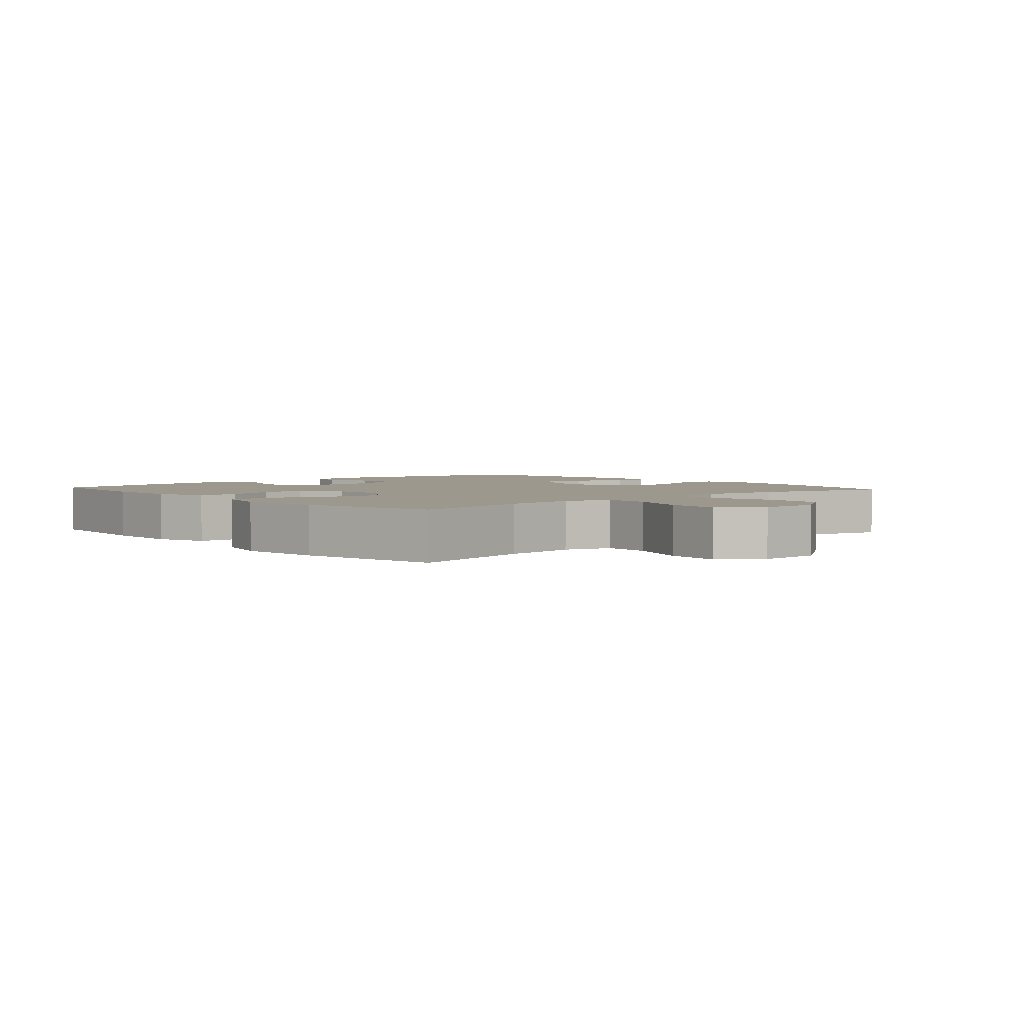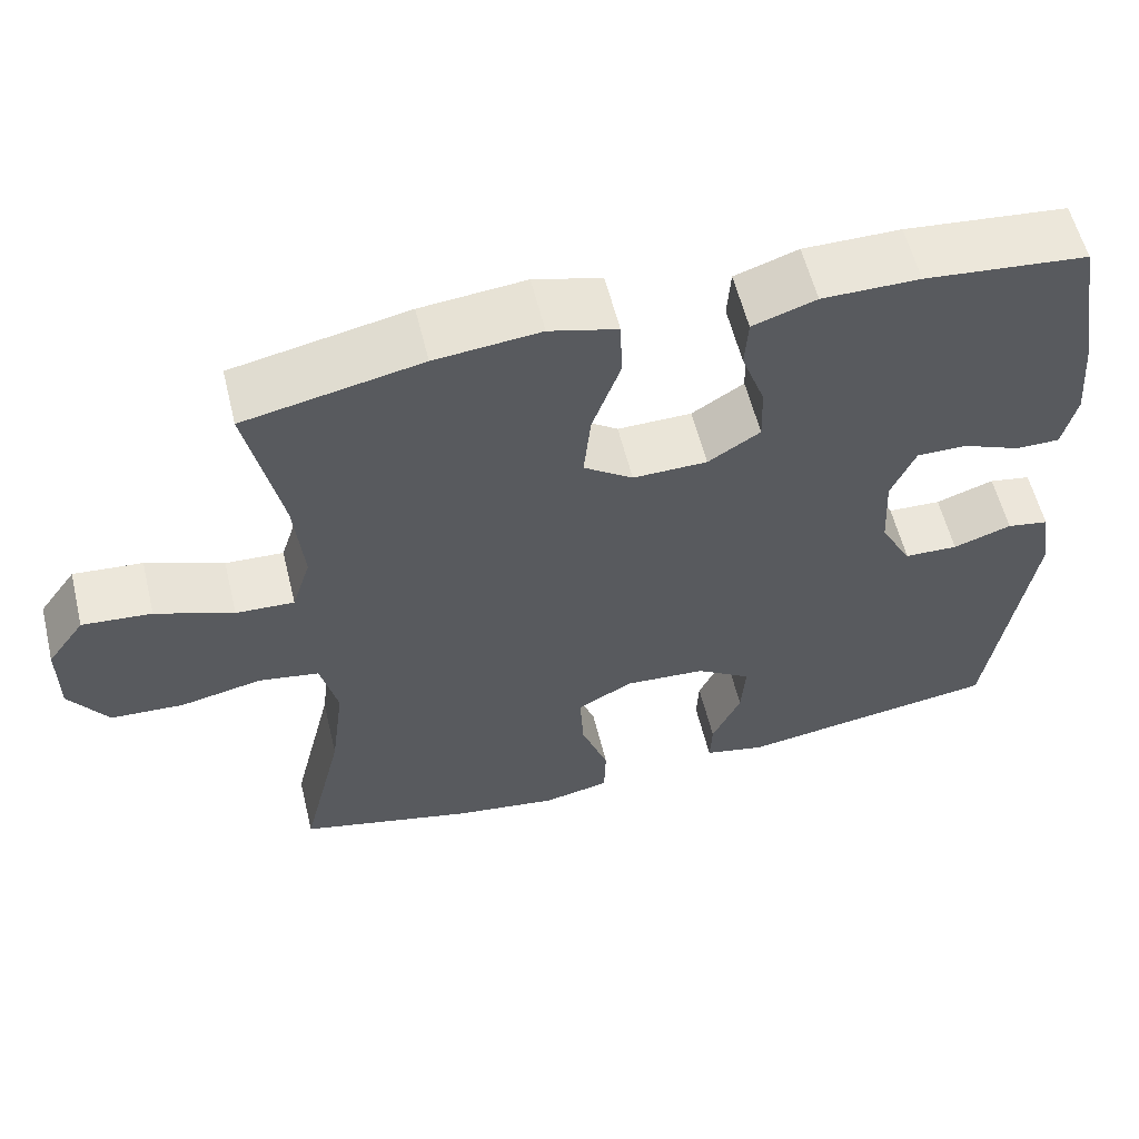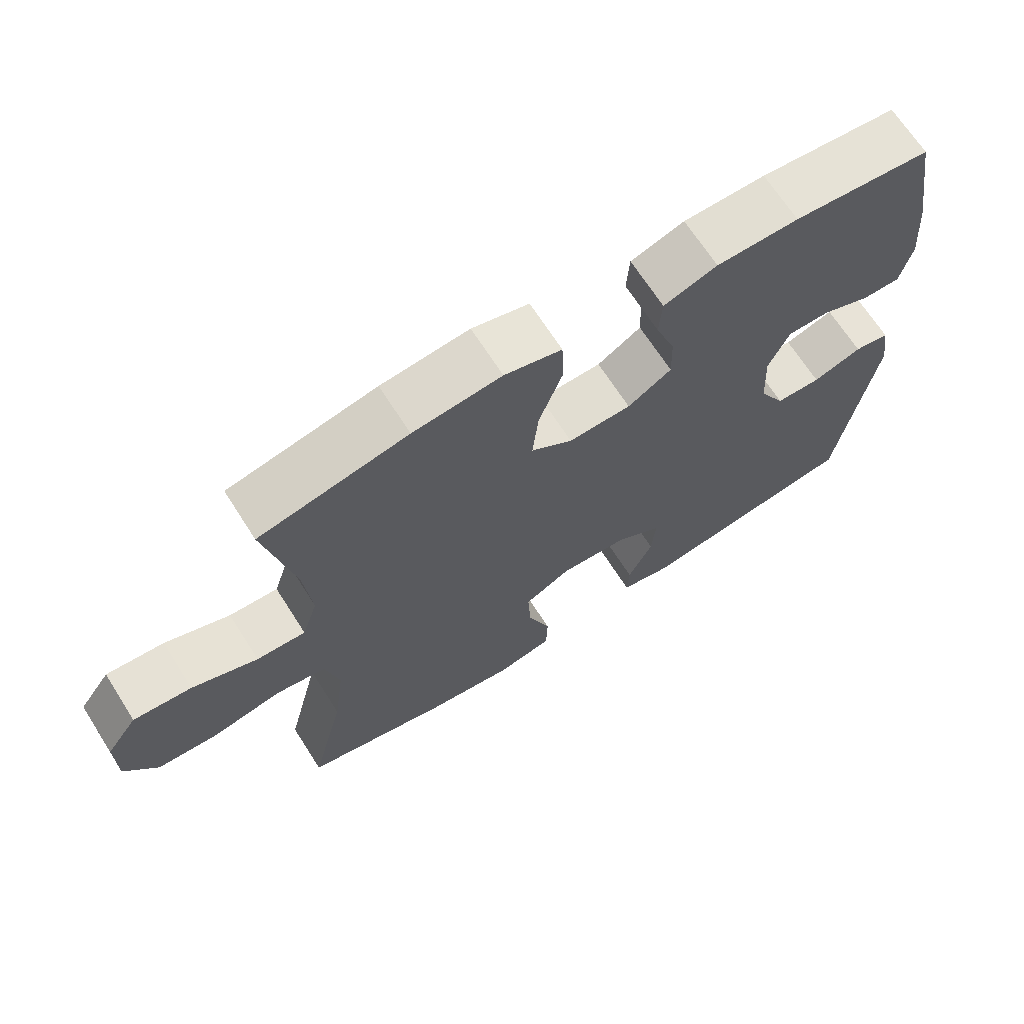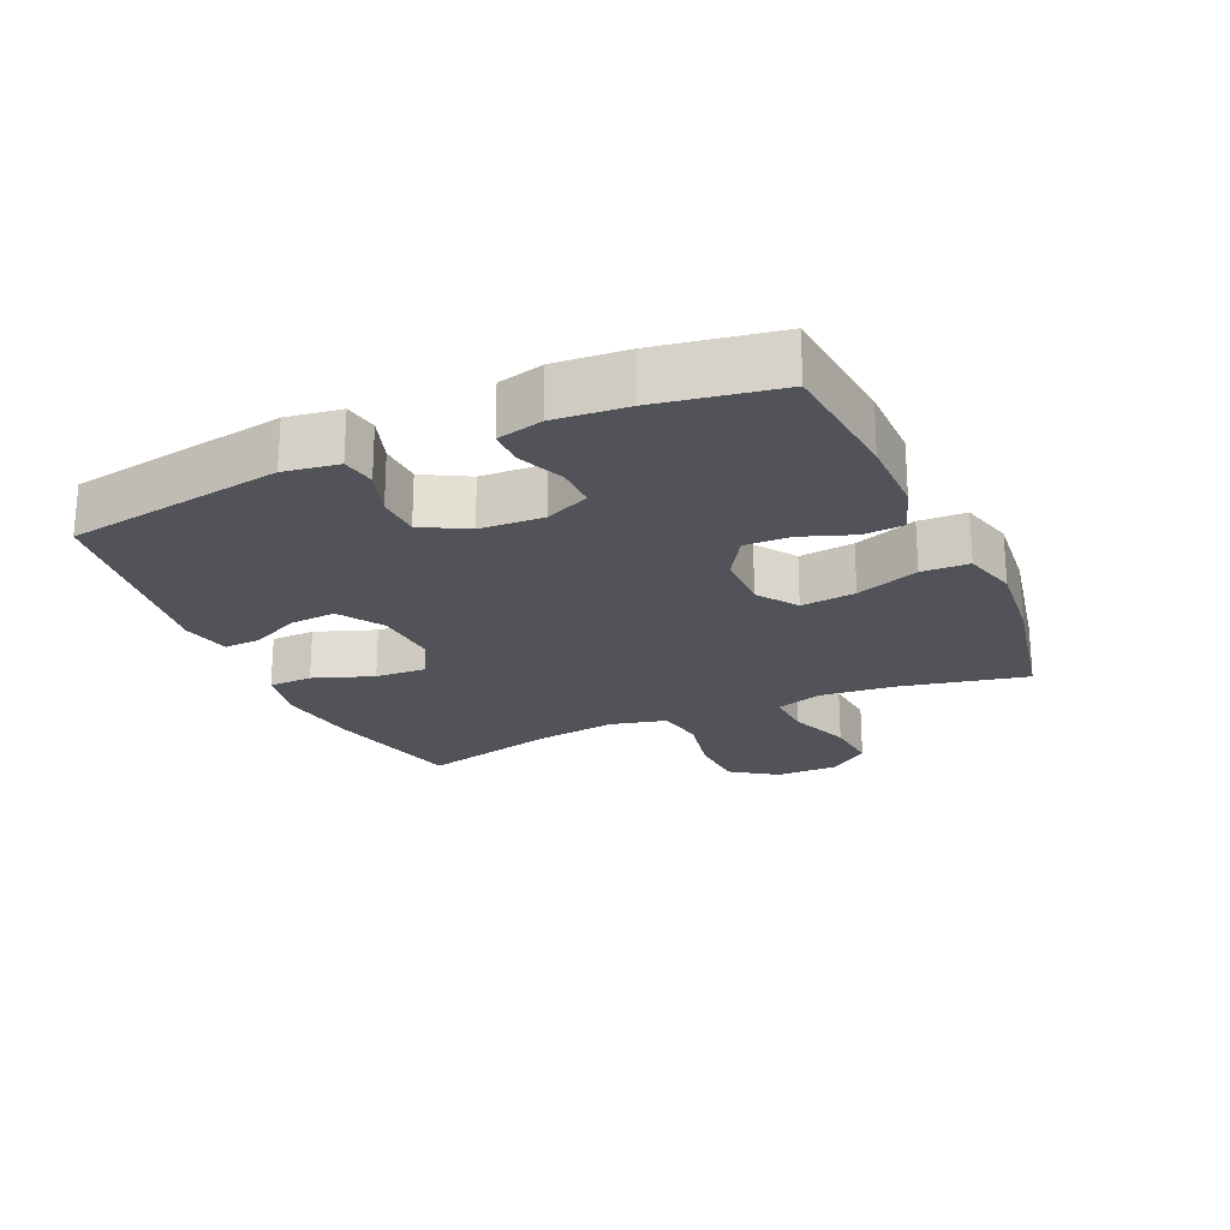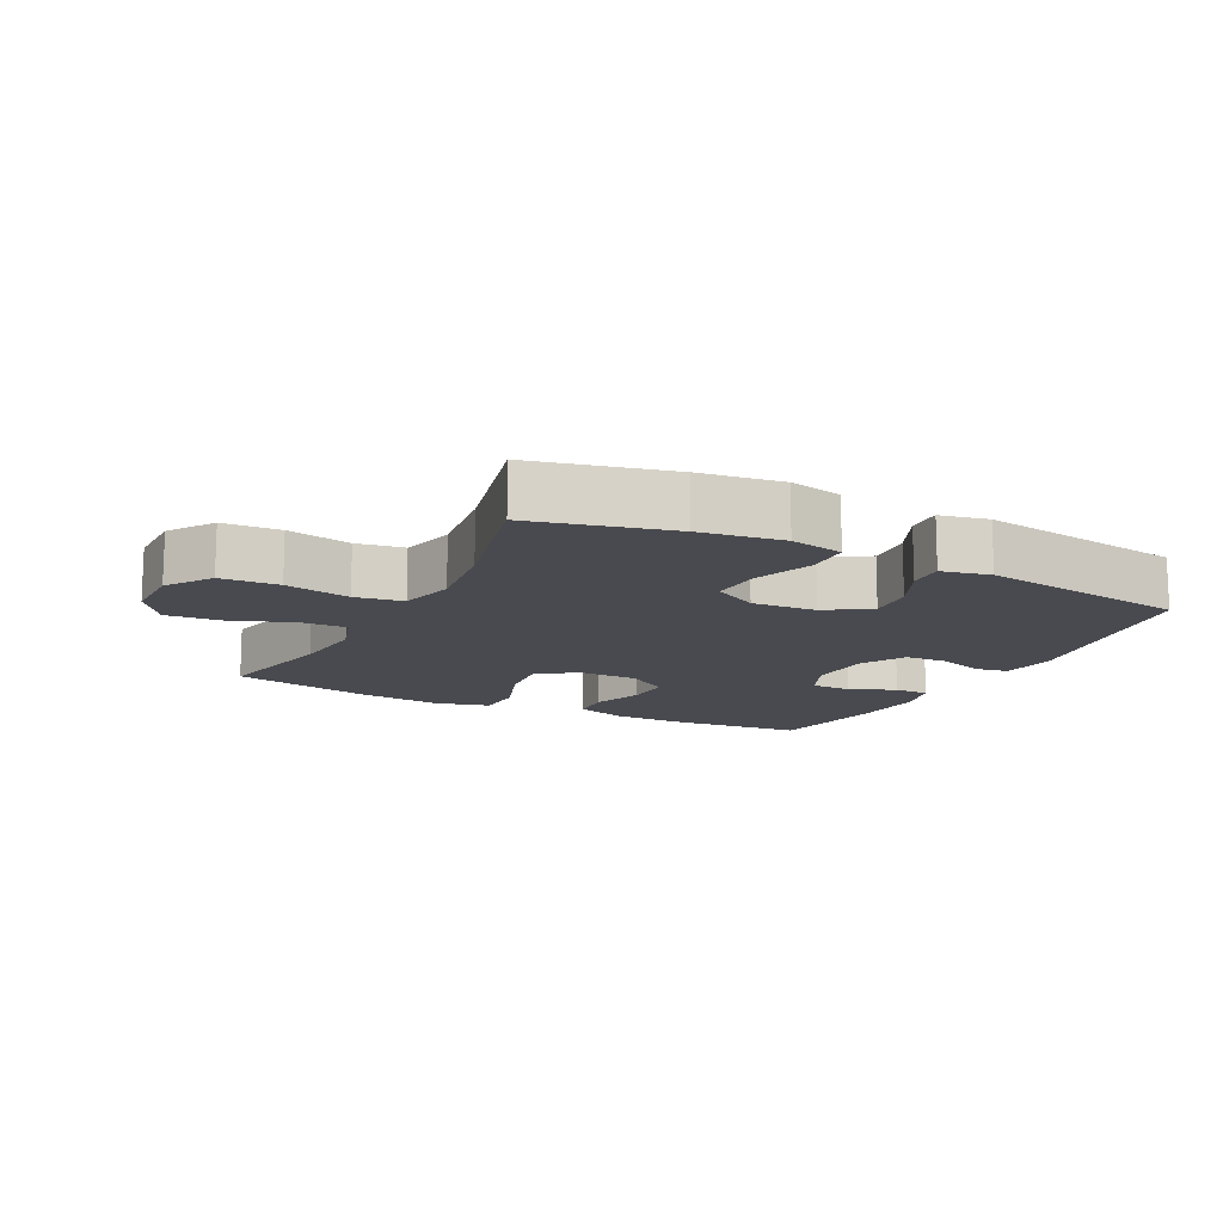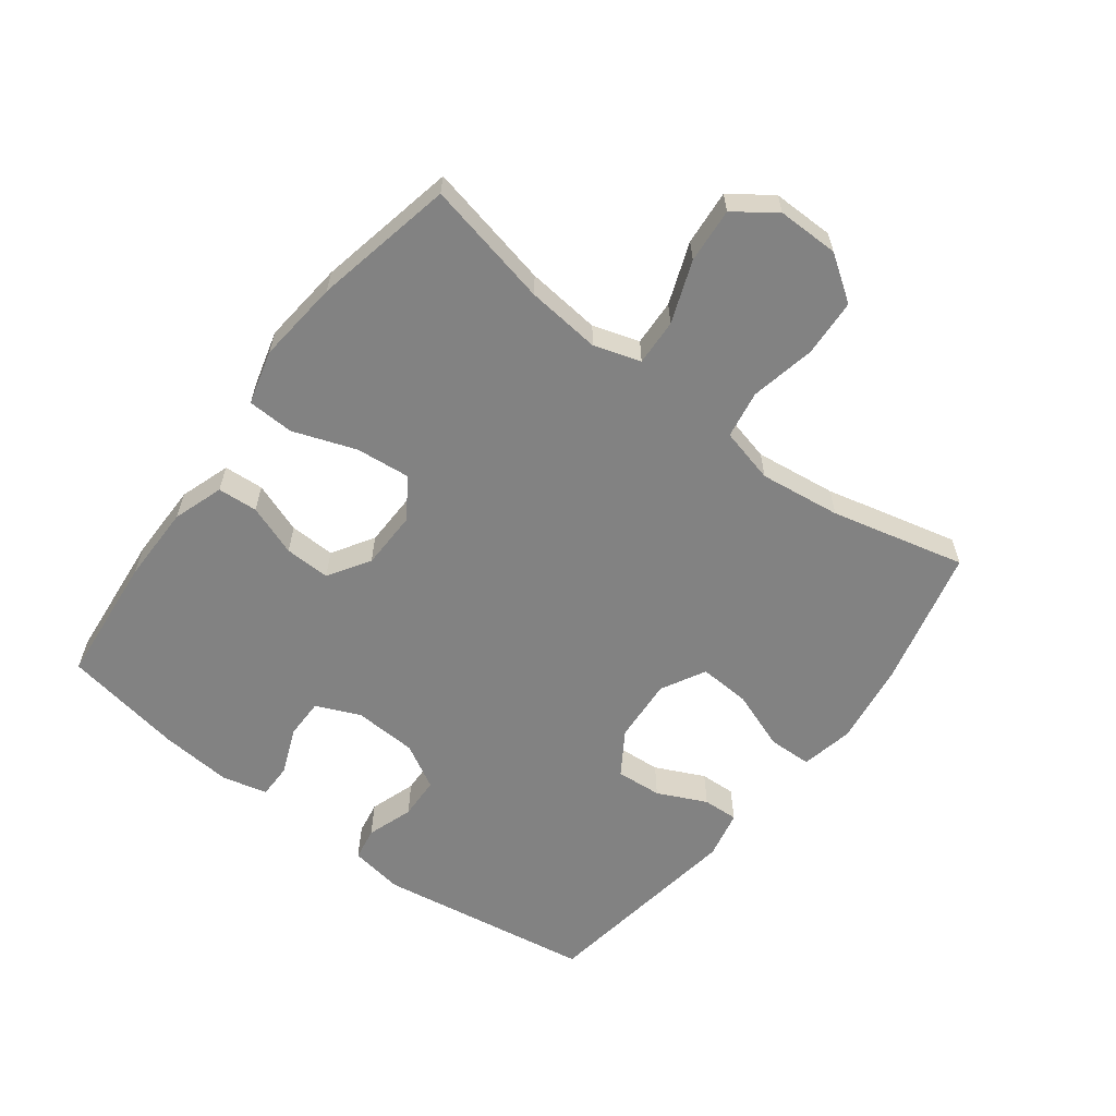
<metadata>
{"format":"obj","ext":"obj","renderer":"f3d","projection":"perspective","resolution":1024,"background":"white","views":[{"elev":3.1,"azim":48.2,"up":"+Y"},{"elev":57.8,"azim":166.3,"up":"+Z"},{"elev":67.9,"azim":147.5,"up":"+Z"},{"elev":-22.6,"azim":-65.8,"up":"+Y"},{"elev":-13.6,"azim":153.0,"up":"+Y"},{"elev":-60.7,"azim":52.8,"up":"+Y"}]}
</metadata>
<code>
o path10032
v -0.5658 0.0375 0.3127
v -0.5752 0.0375 0.1991
v -0.5576 0.0375 0.1268
v -0.5021 0.0375 0.1268
v -0.4287 0.0375 0.1571
v -0.3652 0.0375 0.1574
v -0.3345 0.0375 0.08764
v -0.3397 0.0375 -0.01263
v -0.379 0.0375 -0.08377
v -0.4467 0.0375 -0.08635
v -0.5202 0.0375 -0.06159
v -0.5731 0.0375 -0.07092
v -0.5864 0.0375 -0.1567
v -0.5324 0.0375 -0.498
v -0.2021 0.0375 -0.5463
v -0.125 0.0375 -0.5297
v -0.1276 0.0375 -0.4731
v -0.1642 0.0375 -0.3951
v -0.1697 0.0375 -0.3223
v -0.1001 0.0375 -0.2776
v 0.001774 0.0375 -0.2708
v 0.07173 0.0375 -0.3084
v 0.06725 0.0375 -0.3895
v 0.03286 0.0375 -0.4836
v 0.03482 0.0375 -0.5529
v 0.119 0.0375 -0.5703
v 0.2498 0.0375 -0.5514
v 0.4693 0.0375 -0.498
v 0.4178 0.0375 -0.2854
v 0.4013 0.0375 -0.1566
v 0.4229 0.0375 -0.06908
v 0.4988 0.0375 -0.0564
v 0.6017 0.0375 -0.07746
v 0.6933 0.0375 -0.07248
v 0.7422 0.0375 -0.001484
v 0.7427 0.0375 0.09598
v 0.696 0.0375 0.1605
v 0.609 0.0375 0.1532
v 0.5111 0.0375 0.1163
v 0.4378 0.0375 0.1129
v 0.4143 0.0375 0.1865
v 0.4262 0.0375 0.3044
v 0.4693 0.0375 0.5039
v 0.247 0.0375 0.5496
v 0.1143 0.0375 0.5628
v 0.02844 0.0375 0.5397
v 0.02567 0.0375 0.4654
v 0.06121 0.0375 0.3666
v 0.07002 0.0375 0.2805
v 0.007866 0.0375 0.2373
v -0.08608 0.0375 0.2388
v -0.1518 0.0375 0.2802
v -0.1495 0.0375 0.3526
v -0.12 0.0375 0.4337
v -0.1242 0.0375 0.4971
v -0.2043 0.0375 0.524
v -0.3271 0.0375 0.524
v -0.5324 0.0375 0.5039
v -0.5658 -0.0375 0.3127
v -0.5752 -0.0375 0.1991
v -0.5576 -0.0375 0.1268
v -0.5021 -0.0375 0.1268
v -0.4287 -0.0375 0.1571
v -0.3652 -0.0375 0.1574
v -0.3345 -0.0375 0.08764
v -0.3397 -0.0375 -0.01263
v -0.379 -0.0375 -0.08377
v -0.4467 -0.0375 -0.08635
v -0.5202 -0.0375 -0.06159
v -0.5731 -0.0375 -0.07092
v -0.5864 -0.0375 -0.1567
v -0.5324 -0.0375 -0.498
v -0.2021 -0.0375 -0.5463
v -0.125 -0.0375 -0.5297
v -0.1276 -0.0375 -0.4731
v -0.1642 -0.0375 -0.3951
v -0.1697 -0.0375 -0.3223
v -0.1001 -0.0375 -0.2776
v 0.001774 -0.0375 -0.2708
v 0.07173 -0.0375 -0.3084
v 0.06725 -0.0375 -0.3895
v 0.03286 -0.0375 -0.4836
v 0.03482 -0.0375 -0.5529
v 0.119 -0.0375 -0.5703
v 0.2498 -0.0375 -0.5514
v 0.4693 -0.0375 -0.498
v 0.4178 -0.0375 -0.2854
v 0.4013 -0.0375 -0.1566
v 0.4229 -0.0375 -0.06908
v 0.4988 -0.0375 -0.0564
v 0.6017 -0.0375 -0.07746
v 0.6933 -0.0375 -0.07248
v 0.7422 -0.0375 -0.001484
v 0.7427 -0.0375 0.09598
v 0.696 -0.0375 0.1605
v 0.609 -0.0375 0.1532
v 0.5111 -0.0375 0.1163
v 0.4378 -0.0375 0.1129
v 0.4143 -0.0375 0.1865
v 0.4262 -0.0375 0.3044
v 0.4693 -0.0375 0.5039
v 0.247 -0.0375 0.5496
v 0.1143 -0.0375 0.5628
v 0.02844 -0.0375 0.5397
v 0.02567 -0.0375 0.4654
v 0.06121 -0.0375 0.3666
v 0.07002 -0.0375 0.2805
v 0.007866 -0.0375 0.2373
v -0.08608 -0.0375 0.2388
v -0.1518 -0.0375 0.2802
v -0.1495 -0.0375 0.3526
v -0.12 -0.0375 0.4337
v -0.1242 -0.0375 0.4971
v -0.2043 -0.0375 0.524
v -0.3271 -0.0375 0.524
v -0.5324 -0.0375 0.5039
v -0.5731 0.0375 -0.07092
v -0.5731 0.0375 -0.07092
v -0.5864 0.0375 -0.1567
v -0.5658 0.0375 0.3127
v -0.5752 0.0375 0.1991
v -0.5576 0.0375 0.1268
v -0.5576 0.0375 0.1268
v -0.5202 0.0375 -0.06159
v -0.5021 0.0375 0.1268
v -0.5324 0.0375 -0.498
v -0.5324 0.0375 -0.498
v -0.5324 0.0375 0.5039
v -0.5324 0.0375 0.5039
v -0.4467 0.0375 -0.08635
v -0.4287 0.0375 0.1571
v -0.379 0.0375 -0.08377
v -0.3271 0.0375 0.524
v -0.3652 0.0375 0.1574
v -0.3652 0.0375 0.1574
v -0.3397 0.0375 -0.01263
v -0.3345 0.0375 0.08764
v -0.2043 0.0375 0.524
v -0.2021 0.0375 -0.5463
v -0.1242 0.0375 0.4971
v -0.1242 0.0375 0.4971
v -0.1518 0.0375 0.2802
v -0.1495 0.0375 0.3526
v -0.1642 0.0375 -0.3951
v -0.1697 0.0375 -0.3223
v -0.1697 0.0375 -0.3223
v -0.125 0.0375 -0.5297
v -0.125 0.0375 -0.5297
v -0.1001 0.0375 -0.2776
v -0.1276 0.0375 -0.4731
v -0.08608 0.0375 0.2388
v -0.12 0.0375 0.4337
v 0.001774 0.0375 -0.2708
v 0.007866 0.0375 0.2373
v 0.07173 0.0375 -0.3084
v 0.07173 0.0375 -0.3084
v 0.07002 0.0375 0.2805
v 0.07002 0.0375 0.2805
v 0.02844 0.0375 0.5397
v 0.02844 0.0375 0.5397
v 0.02567 0.0375 0.4654
v 0.06121 0.0375 0.3666
v 0.1143 0.0375 0.5628
v 0.06725 0.0375 -0.3895
v 0.03286 0.0375 -0.4836
v 0.03482 0.0375 -0.5529
v 0.03482 0.0375 -0.5529
v 0.119 0.0375 -0.5703
v 0.247 0.0375 0.5496
v 0.2498 0.0375 -0.5514
v 0.4693 0.0375 0.5039
v 0.4693 0.0375 0.5039
v 0.4143 0.0375 0.1865
v 0.4262 0.0375 0.3044
v 0.4013 0.0375 -0.1566
v 0.4229 0.0375 -0.06908
v 0.4229 0.0375 -0.06908
v 0.4178 0.0375 -0.2854
v 0.4378 0.0375 0.1129
v 0.4378 0.0375 0.1129
v 0.4988 0.0375 -0.0564
v 0.5111 0.0375 0.1163
v 0.4693 0.0375 -0.498
v 0.4693 0.0375 -0.498
v 0.6017 0.0375 -0.07746
v 0.609 0.0375 0.1532
v 0.6933 0.0375 -0.07248
v 0.696 0.0375 0.1605
v 0.7422 0.0375 -0.001484
v 0.7427 0.0375 0.09598
v -0.5731 -0.0375 -0.07092
v -0.5731 -0.0375 -0.07092
v -0.5864 -0.0375 -0.1567
v -0.5658 -0.0375 0.3127
v -0.5752 -0.0375 0.1991
v -0.5576 -0.0375 0.1268
v -0.5576 -0.0375 0.1268
v -0.5202 -0.0375 -0.06159
v -0.5021 -0.0375 0.1268
v -0.5324 -0.0375 -0.498
v -0.5324 -0.0375 -0.498
v -0.5324 -0.0375 0.5039
v -0.5324 -0.0375 0.5039
v -0.4467 -0.0375 -0.08635
v -0.4287 -0.0375 0.1571
v -0.379 -0.0375 -0.08377
v -0.3271 -0.0375 0.524
v -0.3652 -0.0375 0.1574
v -0.3652 -0.0375 0.1574
v -0.3397 -0.0375 -0.01263
v -0.3345 -0.0375 0.08764
v -0.2043 -0.0375 0.524
v -0.2021 -0.0375 -0.5463
v -0.1242 -0.0375 0.4971
v -0.1242 -0.0375 0.4971
v -0.1518 -0.0375 0.2802
v -0.1495 -0.0375 0.3526
v -0.1642 -0.0375 -0.3951
v -0.1697 -0.0375 -0.3223
v -0.1697 -0.0375 -0.3223
v -0.125 -0.0375 -0.5297
v -0.125 -0.0375 -0.5297
v -0.1001 -0.0375 -0.2776
v -0.1276 -0.0375 -0.4731
v -0.08608 -0.0375 0.2388
v -0.12 -0.0375 0.4337
v 0.001774 -0.0375 -0.2708
v 0.007866 -0.0375 0.2373
v 0.07173 -0.0375 -0.3084
v 0.07173 -0.0375 -0.3084
v 0.07002 -0.0375 0.2805
v 0.07002 -0.0375 0.2805
v 0.02844 -0.0375 0.5397
v 0.02844 -0.0375 0.5397
v 0.02567 -0.0375 0.4654
v 0.06121 -0.0375 0.3666
v 0.1143 -0.0375 0.5628
v 0.06725 -0.0375 -0.3895
v 0.03286 -0.0375 -0.4836
v 0.03482 -0.0375 -0.5529
v 0.03482 -0.0375 -0.5529
v 0.119 -0.0375 -0.5703
v 0.247 -0.0375 0.5496
v 0.2498 -0.0375 -0.5514
v 0.4693 -0.0375 0.5039
v 0.4693 -0.0375 0.5039
v 0.4143 -0.0375 0.1865
v 0.4262 -0.0375 0.3044
v 0.4013 -0.0375 -0.1566
v 0.4229 -0.0375 -0.06908
v 0.4229 -0.0375 -0.06908
v 0.4178 -0.0375 -0.2854
v 0.4378 -0.0375 0.1129
v 0.4378 -0.0375 0.1129
v 0.4988 -0.0375 -0.0564
v 0.5111 -0.0375 0.1163
v 0.4693 -0.0375 -0.498
v 0.4693 -0.0375 -0.498
v 0.6017 -0.0375 -0.07746
v 0.609 -0.0375 0.1532
v 0.6933 -0.0375 -0.07248
v 0.696 -0.0375 0.1605
v 0.7422 -0.0375 -0.001484
v 0.7427 -0.0375 0.09598
f 256 259 260
f 248 236 231
f 244 238 242
f 255 253 250
f 260 259 263
f 207 217 212
f 212 217 226
f 221 224 213
f 208 194 205
f 239 242 238
f 216 211 225
f 229 249 227
f 204 198 193
f 208 217 207
f 205 194 195
f 261 263 259
f 253 231 228
f 213 218 200
f 262 260 264
f 257 252 244
f 255 256 253
f 223 225 210
f 219 200 218
f 252 229 238
f 193 198 191
f 249 229 252
f 237 236 243
f 247 231 253
f 200 206 204
f 200 219 206
f 206 223 210
f 235 237 233
f 194 207 202
f 212 226 214
f 243 248 245
f 223 206 219
f 264 260 263
f 248 231 247
f 205 195 199
f 218 213 224
f 199 195 196
f 208 207 194
f 249 250 227
f 259 256 255
f 227 225 223
f 228 225 227
f 208 216 217
f 253 228 250
f 236 237 235
f 227 250 228
f 240 242 239
f 211 216 208
f 243 236 248
f 200 204 193
f 252 238 244
f 210 225 211
f 118 13 71 192
f 1 2 60 59
f 2 123 197 60
f 11 12 70 69
f 3 4 62 61
f 13 127 201 71
f 129 1 59 203
f 10 11 69 68
f 4 5 63 62
f 9 10 68 67
f 57 58 116 115
f 5 135 209 63
f 8 9 67 66
f 6 7 65 64
f 7 8 66 65
f 56 57 115 114
f 14 15 73 72
f 141 56 114 215
f 52 53 111 110
f 18 146 220 76
f 15 148 222 73
f 19 20 78 77
f 17 18 76 75
f 16 17 75 74
f 51 52 110 109
f 54 55 113 112
f 53 54 112 111
f 20 21 79 78
f 50 51 109 108
f 21 156 230 79
f 158 50 108 232
f 160 47 105 234
f 47 48 106 105
f 45 46 104 103
f 23 24 82 81
f 24 167 241 82
f 25 26 84 83
f 48 49 107 106
f 22 23 81 80
f 44 45 103 102
f 26 27 85 84
f 172 44 102 246
f 41 42 100 99
f 30 177 251 88
f 29 30 88 87
f 180 41 99 254
f 31 32 90 89
f 39 40 98 97
f 184 29 87 258
f 27 28 86 85
f 42 43 101 100
f 32 33 91 90
f 38 39 97 96
f 33 34 92 91
f 37 38 96 95
f 34 35 93 92
f 36 37 95 94
f 35 36 94 93
f 182 186 185
f 174 157 162
f 170 168 164
f 181 176 179
f 186 189 185
f 133 138 143
f 138 152 143
f 147 139 150
f 134 131 120
f 165 164 168
f 142 151 137
f 155 153 175
f 130 119 124
f 134 133 143
f 131 121 120
f 187 185 189
f 179 154 157
f 139 126 144
f 188 190 186
f 183 170 178
f 181 179 182
f 149 136 151
f 145 144 126
f 178 164 155
f 119 117 124
f 175 178 155
f 163 169 162
f 173 179 157
f 126 130 132
f 126 132 145
f 132 136 149
f 161 159 163
f 120 128 133
f 138 140 152
f 169 171 174
f 149 145 132
f 190 189 186
f 174 173 157
f 131 125 121
f 144 150 139
f 125 122 121
f 134 120 133
f 175 153 176
f 185 181 182
f 153 149 151
f 154 153 151
f 134 143 142
f 179 176 154
f 162 161 163
f 153 154 176
f 166 165 168
f 137 134 142
f 169 174 162
f 126 119 130
f 178 170 164
f 136 137 151

</code>
